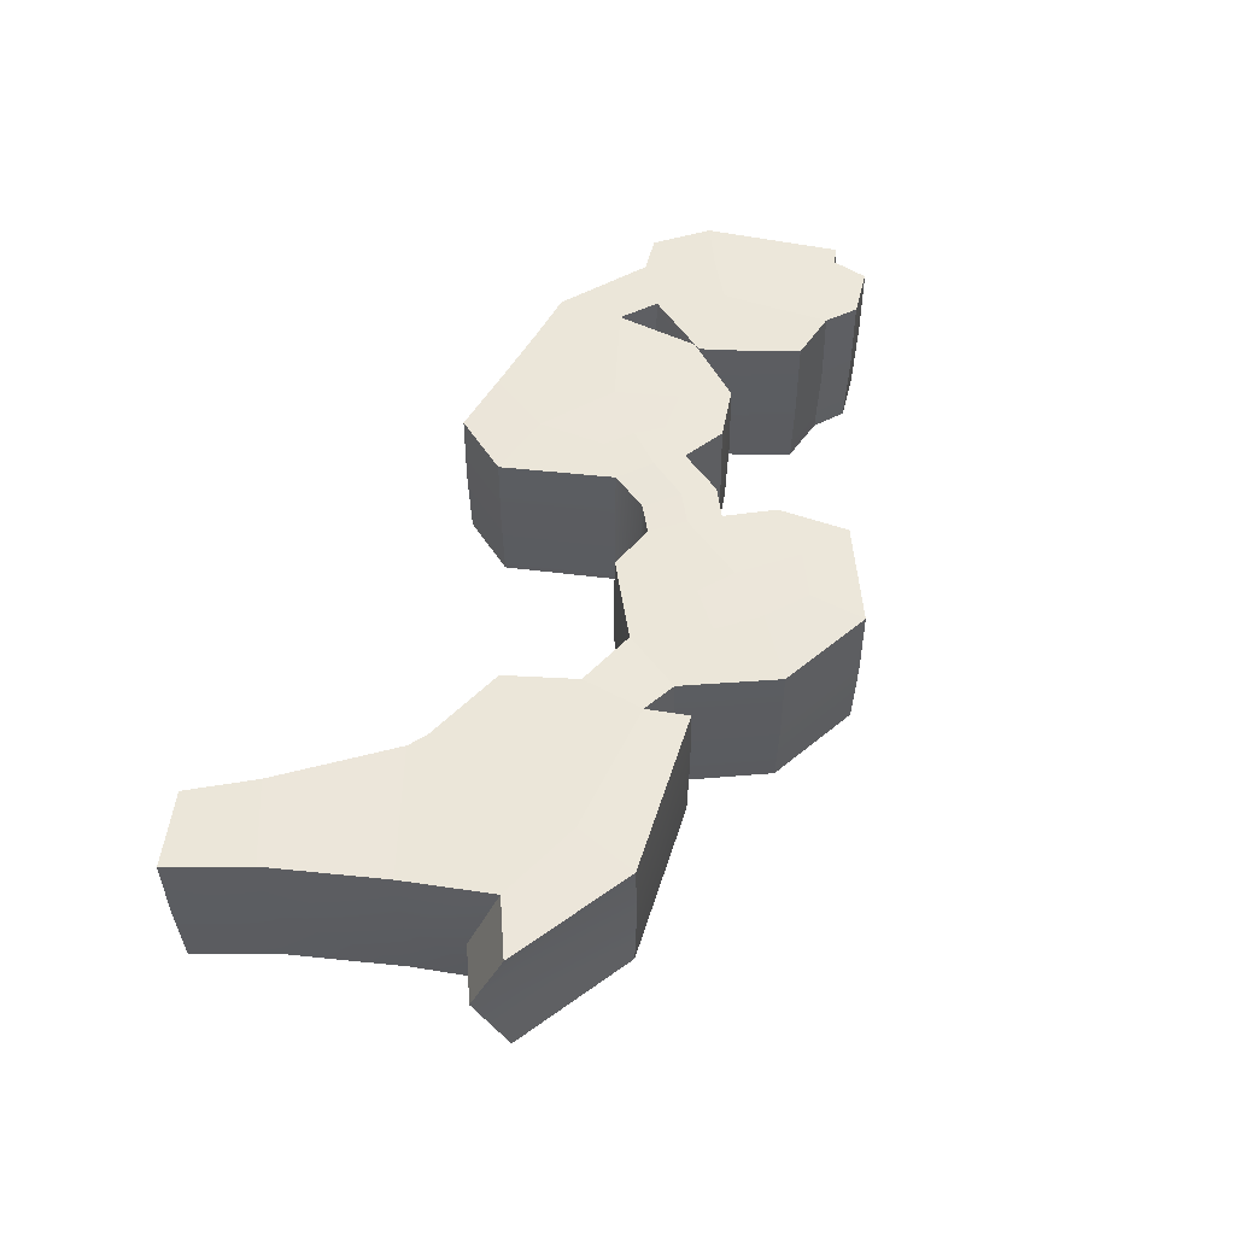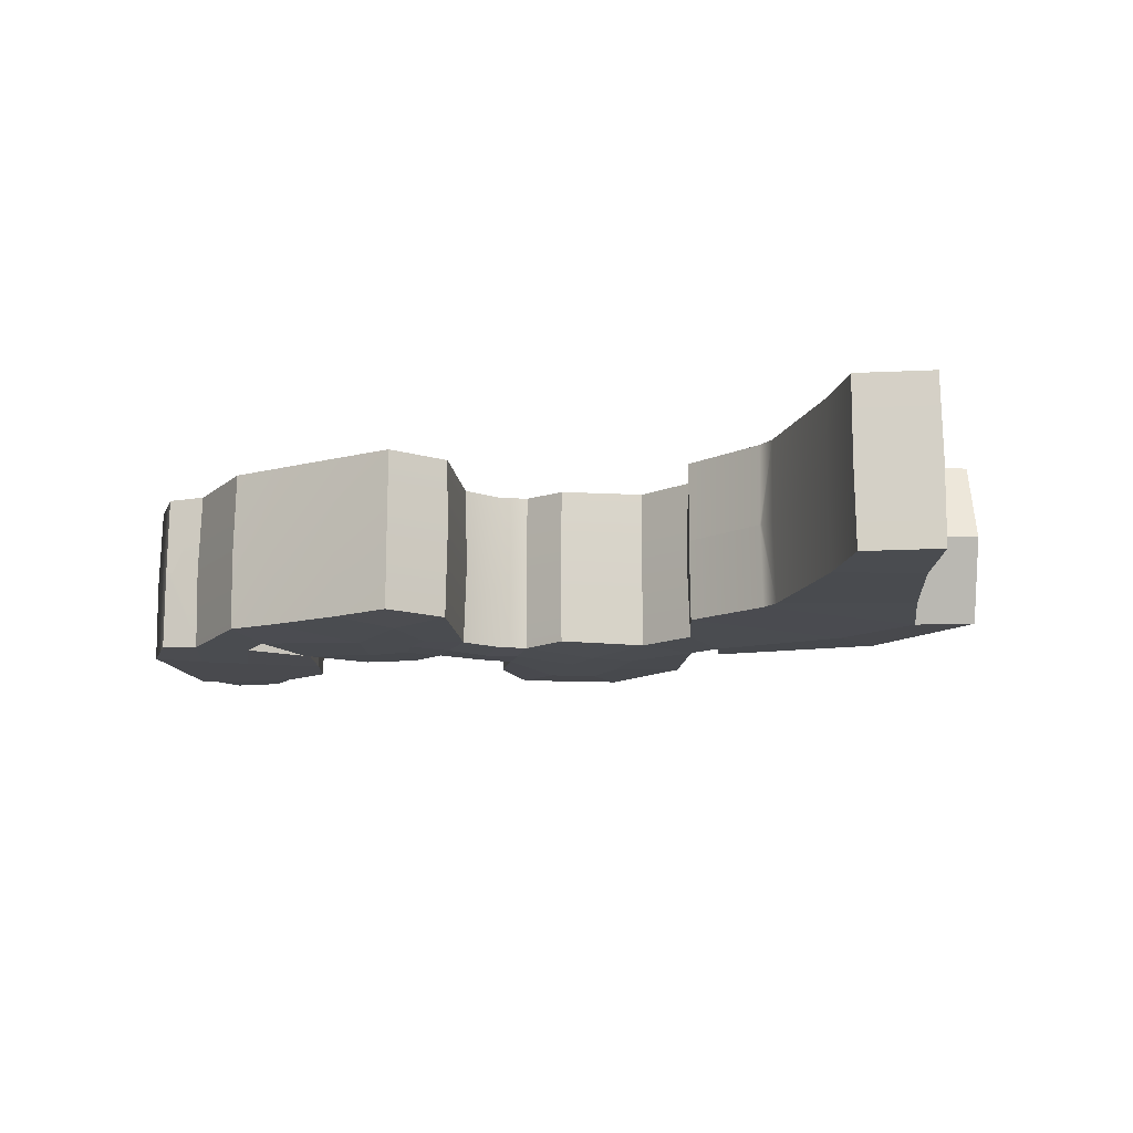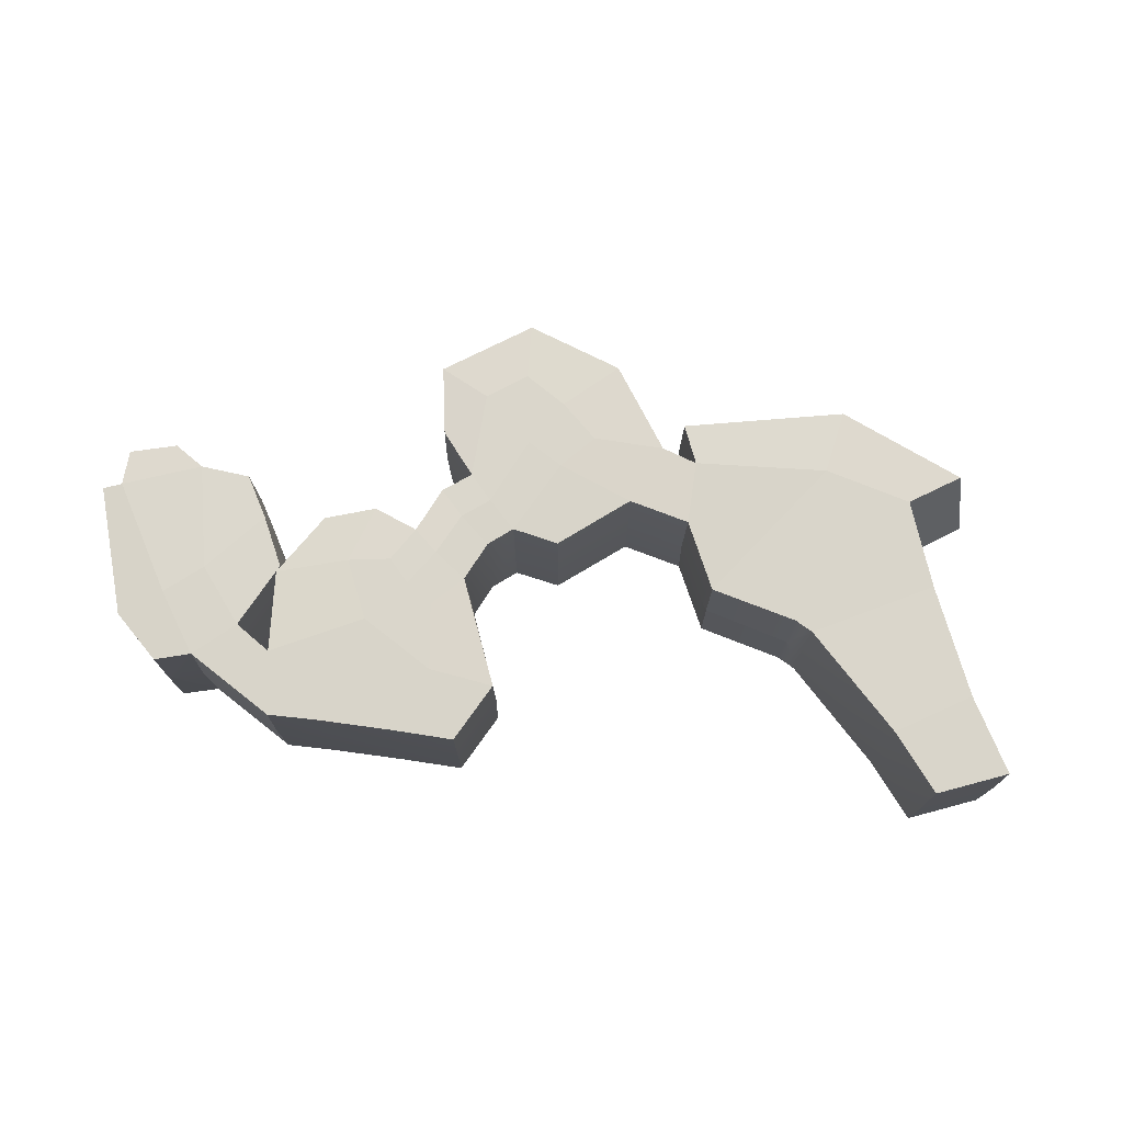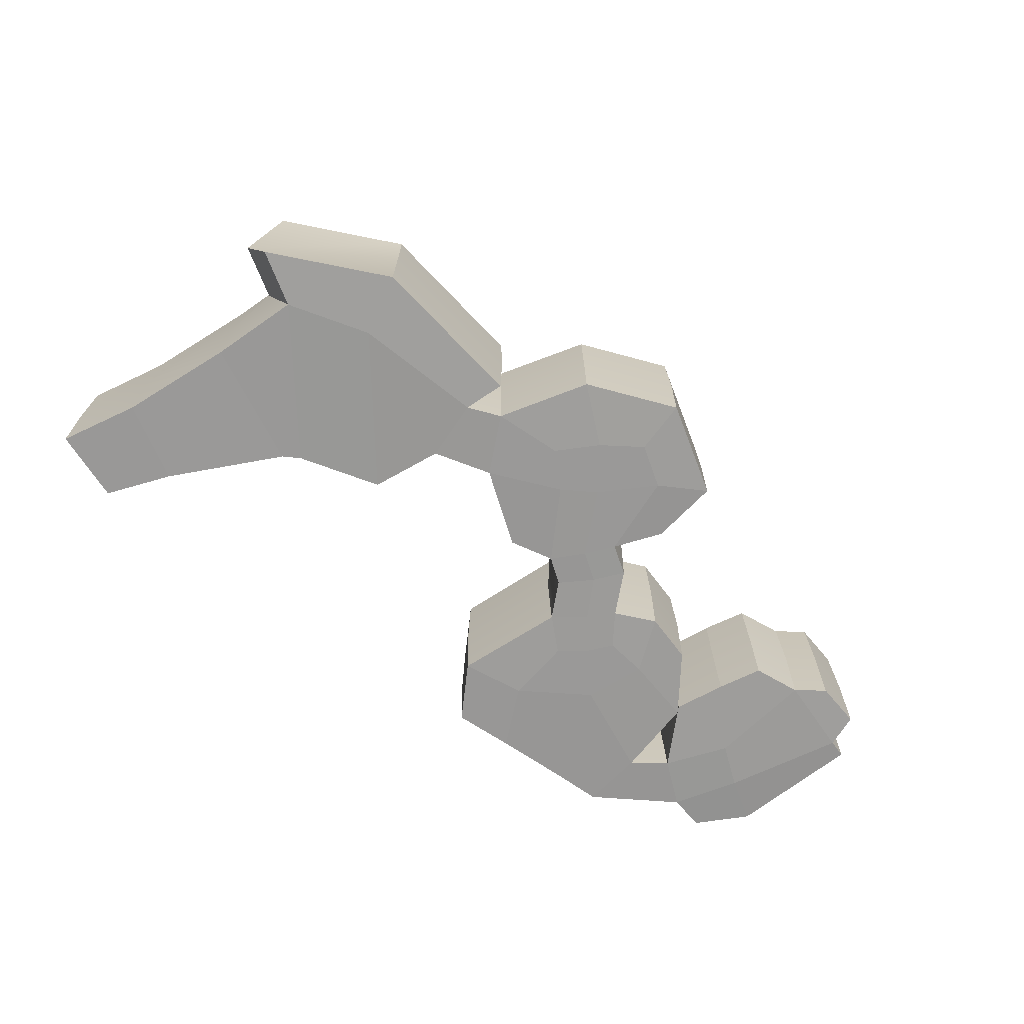
<metadata>
{"format":"obj","ext":"obj","renderer":"f3d","projection":"perspective","resolution":1024,"background":"white","views":[{"elev":54.4,"azim":-58.8,"up":"+Y"},{"elev":-14.0,"azim":-149.7,"up":"+Y"},{"elev":73.9,"azim":-171.0,"up":"+Y"},{"elev":-69.1,"azim":-33.0,"up":"+Y"}]}
</metadata>
<code>
g default
v -59.85 0 -20.64
v -67.49 0 -29.62
v -78.15 0 -25.02
v -70.85 0 -13.46
v -62.32 -0 4.84
v -43.8 0 -5.486
v -56.82 -0 19.88
v -40.55 0 -3.803
v -42.23 -0 23.14
v -25.96 0 -0.5477
v -19.68 -0 20.74
v -19.98 -0 10.59
v -64.79 -0 25.4
v -43.86 -0 33.36
v -17.33 0 27.18
v -12.9 -0 22.23
v -8.848 -0 12.94
v -1.121 -0 22.73
v 4.006 -0 16.83
v 2.558 -0 3.616
v 10.52 -0 4.703
v -2.764 -0 35.9
v 5.27 -0 28.22
v 13.08 -0 41.03
v 12.48 -0 32.45
v 26.66 0 31.25
v 18.96 -0 27.54
v 10.18 -0 20.21
v 15.16 -0 8.53
v 18.6 0 12.69
v 24.4 -0 20.12
v 19.6 -0 4.909
v 14.96 -0 1.082
v 23.04 0 8.62
v 22.91 0 -2.259
v 17.95 0 -6.16
v 26.84 0 0.7448
v 26.83 0 -8.405
v 22.18 0 -11.48
v 30.49 0 -4.663
v 37.7 0 -6.044
v 34.62 0 3.098
v 32.9 0 -15.91
v 20.41 0 -22.88
v 10.18 0 -23.97
v 24.85 0 -33.38
v 14.8 0 -33.38
v 37.7 0 -33.65
v 48.75 0 -10.12
v 42.59 0 0.2017
v 48.02 0 -24.33
v 46.03 0 -34.02
v 54.9 0 -20.44
v 61.06 0 -25.87
v 62.05 0 -11.11
v 68.21 0 -16.54
v 74.27 0 -21.07
v 67.03 0 -27.59
v 50.1 0 -8.85
v 54.27 0 -0.9751
v 66.49 -0 6.086
v 58.25 -0 5.542
v 78.89 0 1.107
v 81.7 0 -0.1604
v 71.56 -0 9.073
v 78.62 -0 6.991
v -40.55 13 -3.803
v -25.96 13 -0.5477
v 74.27 13 -21.07
v 67.03 13 -27.59
v -41.15 13 -4.112
v -24.89 13 1.435
v -67.5 13 21.04
v 65.72 13 -27.21
v 75.74 13 -16.93
v 78.89 13 1.107
v 81.7 13 -0.1604
v 61.06 13 -25.87
v 46.03 13 -34.02
v 37.7 13 -33.65
v 24.85 13 -33.38
v 14.8 13 -33.38
v 10.18 13 -23.97
v 17.95 13 -6.16
v 14.96 13 1.082
v 10.52 13 4.703
v 2.558 13 3.616
v -8.848 13 12.94
v -19.98 13 10.59
v -43.8 13 -5.486
v -59.85 13 -20.64
v -67.49 13 -29.62
v -78.15 13 -25.02
v -70.85 13 -13.46
v -62.32 13 4.84
v -59.54 13 15.51
v -43.86 13 33.36
v -17.33 13 27.18
v -19.68 13 20.74
v -12.9 13 22.23
v -2.764 13 35.9
v 13.08 13 41.03
v 26.66 13 31.25
v 24.4 13 20.12
v 18.6 13 12.69
v 23.04 13 8.62
v 26.84 13 0.7448
v 34.62 13 3.098
v 42.59 13 0.2017
v 48.75 13 -10.12
v 48.02 13 -24.33
v 54.9 13 -20.44
v 50.1 13 -8.85
v 54.27 13 -0.9751
v 58.25 13 5.542
v 66.49 13 6.086
v 71.56 13 9.073
v 78.62 13 6.991
v -59.85 26 -20.64
v -67.49 26 -29.62
v -78.15 26 -25.02
v -70.85 26 -13.46
v -62.32 26 4.84
v -43.8 26 -5.486
v -56.82 26 19.88
v -40.55 26 -3.803
v -42.23 26 23.14
v -25.96 26 -0.5477
v -19.68 26 20.74
v -19.98 26 10.59
v -64.79 26 25.4
v -43.86 26 33.36
v -17.33 26 27.18
v -12.9 26 22.23
v -8.848 26 12.94
v -1.121 26 22.73
v 4.006 26 16.83
v 2.558 26 3.616
v 10.52 26 4.703
v -2.764 26 35.9
v 5.27 26 28.22
v 13.08 26 41.03
v 12.48 26 32.45
v 26.66 26 31.25
v 18.96 26 27.54
v 10.18 26 20.21
v 15.16 26 8.53
v 18.6 26 12.69
v 24.4 26 20.12
v 19.6 26 4.909
v 14.96 26 1.082
v 23.04 26 8.62
v 22.91 26 -2.259
v 17.95 26 -6.16
v 26.84 26 0.7448
v 26.83 26 -8.405
v 22.18 26 -11.48
v 30.49 26 -4.663
v 37.7 26 -6.044
v 34.62 26 3.098
v 32.9 26 -15.91
v 20.41 26 -22.88
v 10.18 26 -23.97
v 24.85 26 -33.38
v 14.8 26 -33.38
v 37.7 26 -33.65
v 48.75 26 -10.12
v 42.59 26 0.2017
v 48.02 26 -24.33
v 46.03 26 -34.02
v 54.9 26 -20.44
v 61.06 26 -25.87
v 62.05 26 -11.11
v 68.21 26 -16.54
v 74.27 26 -21.07
v 67.03 26 -27.59
v 50.1 26 -8.85
v 54.27 26 -0.9751
v 66.49 26 6.086
v 58.25 26 5.542
v 78.89 26 1.107
v 81.7 26 -0.1604
v 71.56 26 9.073
v 78.62 26 6.991
v -59.25 -0.8667 -21.21
v -67.27 -0.7161 -30.56
v -79.09 -0.686 -25.31
v -71.58 -0.8691 -13.06
v -63.09 -0.8736 5.143
v -43.33 -0.891 -6.147
v -57.25 -1.109 19.7
v -40.27 -0.8879 -4.568
v -42.23 -1.204 23.14
v -25.39 -0.7519 -1.297
v -19.43 -1.158 20.96
v -19.56 -0.9819 10.03
v -65.68 -0.7527 25.69
v -43.95 -0.7534 34.3
v -16.47 -0.6881 27.65
v -13.3 -0.9575 22.84
v -9.011 -0.9856 12.27
v -1.121 -1.204 22.73
v 4.006 -1.204 16.83
v 10.33 -0.974 4.021
v 2.303 -0.7555 2.714
v -3.301 -0.7762 36.65
v 5.27 -1.204 28.22
v 12.48 -1.204 32.45
v 13.23 -0.7445 41.96
v 18.96 -1.204 27.54
v 27.55 -0.7261 31.6
v 10.18 -1.204 20.21
v 15.16 -1.204 8.53
v 19.14 -1.078 12.74
v 25.22 -0.7936 19.74
v 19.6 -1.204 4.909
v 14.34 -0.9233 0.6207
v 23.76 -0.8035 9.155
v 22.91 -1.204 -2.259
v 17.23 -0.9712 -6.153
v 27.06 -1.067 1.257
v 26.83 -1.204 -8.405
v 22.18 -1.204 -11.48
v 30.49 -1.204 -4.663
v 34.65 -0.7737 4.021
v 37.7 -1.204 -6.044
v 32.9 -1.204 -15.91
v 20.41 -1.204 -22.88
v 9.242 -0.7511 -23.99
v 14.29 -0.7288 -34.2
v 24.84 -0.8545 -34.23
v 37.67 -0.8546 -34.5
v 43.18 -0.7693 0.9158
v 49.64 -0.7795 -9.896
v 48.2 -1.158 -24.05
v 46.24 -0.7848 -34.91
v 54.38 -1.072 -20.26
v 61.13 -0.9672 -26.58
v 62.05 -1.204 -11.11
v 68.21 -1.204 -16.54
v 75.03 -0.7897 -21.58
v 67.24 -0.7376 -28.52
v 49.16 -0.7499 -8.806
v 53.52 -0.8432 -0.5498
v 57.76 -0.7427 6.354
v 66.26 -0.9189 6.829
v 79.42 -1.018 1.468
v 82.6 -0.7007 0.2235
v 71.44 -0.7557 10
v 79.38 -0.7189 7.587
v -58.98 13 -21.47
v -67.21 13 -30.79
v -79.3 13 -25.37
v -71.91 13 -12.88
v -63.44 13 5.28
v -43.11 13 -6.469
v -60.71 13 15.25
v -40.14 13 -4.925
v -40.59 13 -5.181
v -25.29 13 -1.42
v -19.26 13 9.623
v -23.83 13 0.8654
v -9.132 13 11.77
v 2.231 13 2.457
v 10.2 13 3.543
v 13.99 13 0.3637
v 16.74 13 -6.148
v 8.98 13 -23.99
v 14.16 13 -34.4
v 24.84 13 -34.59
v 37.66 13 -34.86
v 46.3 13 -35.19
v 61.19 13 -27.07
v 75.24 13 -21.72
v 67.27 13 -28.61
v 65.39 13 -28.37
v 79.89 13 1.783
v 82.8 13 0.3116
v 76.88 13 -17.33
v -68.7 13 20.96
v -43.98 13 34.56
v -16.28 13 27.75
v -18.77 13 21.53
v -13.56 13 23.24
v -3.467 13 36.88
v 13.27 13 42.22
v 27.78 13 31.69
v 25.49 13 19.61
v 19.8 13 12.79
v 24 13 9.338
v 27.32 13 1.848
v 34.66 13 4.302
v 43.36 13 1.13
v 49.91 13 -9.827
v 48.65 13 -23.31
v 53.76 13 -20.05
v 48.9 13 -8.794
v 53.22 13 -0.3794
v 57.63 13 6.573
v 66.13 13 7.236
v 71.41 13 10.27
v 79.57 13 7.734
v -71.58 26.87 -13.06
v -59.25 26.87 -21.21
v -79.09 26.69 -25.31
v -67.27 26.72 -30.56
v -43.33 26.89 -6.147
v -63.09 26.87 5.143
v -40.27 26.89 -4.568
v -57.25 27.11 19.7
v -25.39 26.75 -1.297
v -42.23 27.2 23.14
v -19.56 26.98 10.03
v -19.43 27.16 20.96
v -43.95 26.75 34.3
v -65.68 26.75 25.69
v -16.47 26.69 27.65
v -9.011 26.99 12.27
v -13.3 26.96 22.84
v 4.006 27.2 16.83
v -1.121 27.2 22.73
v 2.303 26.76 2.714
v 10.33 26.97 4.021
v 5.27 27.2 28.22
v -3.301 26.78 36.65
v 13.23 26.74 41.96
v 12.48 27.2 32.45
v 27.55 26.73 31.6
v 18.96 27.2 27.54
v 10.18 27.2 20.21
v 15.16 27.2 8.53
v 19.14 27.08 12.74
v 25.22 26.79 19.74
v 14.34 26.92 0.6207
v 19.6 27.2 4.909
v 23.76 26.8 9.155
v 17.23 26.97 -6.153
v 22.91 27.2 -2.259
v 27.06 27.07 1.257
v 22.18 27.2 -11.48
v 26.83 27.2 -8.405
v 30.49 27.2 -4.663
v 34.65 26.77 4.021
v 37.7 27.2 -6.044
v 32.9 27.2 -15.91
v 20.41 27.2 -22.88
v 9.242 26.75 -23.99
v 24.84 26.85 -34.23
v 14.29 26.73 -34.2
v 37.67 26.85 -34.5
v 43.18 26.77 0.9158
v 49.64 26.78 -9.896
v 48.2 27.16 -24.05
v 46.24 26.78 -34.91
v 61.13 26.97 -26.58
v 54.38 27.07 -20.26
v 68.21 27.2 -16.54
v 62.05 27.2 -11.11
v 67.24 26.74 -28.52
v 75.03 26.79 -21.58
v 53.52 26.84 -0.5498
v 49.16 26.75 -8.806
v 66.26 26.92 6.829
v 57.76 26.74 6.354
v 79.42 27.02 1.468
v 82.6 26.7 0.2235
v 79.38 26.72 7.587
v 71.44 26.76 10
g levelcollider
f 185 188 187 186
f 185 190 189 188
f 190 192 191 189
f 192 194 193 191
f 194 196 195 193
f 193 198 197 191
f 198 193 195 199
f 196 201 200 195
f 201 203 202 200
f 201 205 204 203
f 202 207 206 200
f 208 209 206 207
f 210 211 209 208
f 208 207 212 210
f 203 212 207 202
f 212 203 204 213
f 210 212 213 214
f 214 215 211 210
f 204 217 216 213
f 214 213 216 218
f 217 220 219 216
f 218 216 219 221
f 220 223 222 219
f 219 222 224 221
f 225 221 224 226
f 224 222 227 226
f 223 228 227 222
f 228 223 220 229
f 230 231 228 229
f 227 228 231 232
f 233 225 226 234
f 235 234 226 227
f 227 232 236 235
f 236 238 237 235
f 238 240 239 237
f 238 242 241 240
f 239 244 243 237
f 239 246 245 244
f 239 240 247 246
f 240 241 248 247
f 247 250 249 246
f 186 252 251 185
f 187 253 252 186
f 188 254 253 187
f 189 255 254 188
f 185 251 256 190
f 191 257 255 189
f 190 256 259 258 192
f 192 258 260 194
f 194 260 262 261 196
f 196 261 263 201
f 201 263 264 205
f 205 264 265 204
f 204 265 266 217
f 217 266 267 220
f 220 267 268 229
f 229 268 269 230
f 230 269 270 231
f 231 270 271 232
f 232 271 272 236
f 236 272 273 238
f 242 275 274 241
f 238 273 276 275 242
f 248 278 277 247
f 241 274 279 278 248
f 198 281 280 197
f 199 282 281 198
f 195 283 282 199
f 200 284 283 195
f 206 285 284 200
f 209 286 285 206
f 211 287 286 209
f 215 288 287 211
f 214 289 288 215
f 218 290 289 214
f 221 291 290 218
f 225 292 291 221
f 234 294 293 233
f 233 293 292 225
f 235 295 294 234
f 237 296 295 235
f 243 297 296 237
f 244 298 297 243
f 245 299 298 244
f 246 300 299 245
f 249 301 300 246
f 247 277 302 250
f 250 302 301 249
f 257 191 197 280
f 304 306 305 303
f 304 303 308 307
f 307 308 310 309
f 309 310 312 311
f 311 312 314 313
f 312 310 316 315
f 315 317 314 312
f 313 314 319 318
f 318 319 321 320
f 318 320 323 322
f 321 319 325 324
f 327 324 325 326
f 329 327 326 328
f 327 329 330 324
f 320 321 324 330
f 330 331 323 320
f 329 332 331 330
f 332 329 328 333
f 323 331 335 334
f 332 336 335 331
f 334 335 338 337
f 336 339 338 335
f 337 338 341 340
f 338 339 342 341
f 343 344 342 339
f 342 344 345 341
f 340 341 345 346
f 346 347 337 340
f 349 347 346 348
f 345 350 348 346
f 351 352 344 343
f 353 345 344 352
f 345 353 354 350
f 354 353 356 355
f 355 356 358 357
f 355 357 360 359
f 358 356 362 361
f 358 361 364 363
f 358 363 365 357
f 357 365 366 360
f 365 363 368 367
f 306 304 251 252
f 305 306 252 253
f 303 305 253 254
f 308 303 254 255
f 304 307 256 251
f 310 308 255 257
f 307 309 258 259 256
f 309 311 260 258
f 311 313 261 262 260
f 313 318 263 261
f 318 322 264 263
f 322 323 265 264
f 323 334 266 265
f 334 337 267 266
f 337 347 268 267
f 347 349 269 268
f 349 348 270 269
f 348 350 271 270
f 350 354 272 271
f 354 355 273 272
f 359 360 274 275
f 355 359 275 276 273
f 366 365 277 278
f 360 366 278 279 274
f 315 316 280 281
f 317 315 281 282
f 314 317 282 283
f 319 314 283 284
f 325 319 284 285
f 326 325 285 286
f 328 326 286 287
f 333 328 287 288
f 332 333 288 289
f 336 332 289 290
f 339 336 290 291
f 343 339 291 292
f 352 351 293 294
f 351 343 292 293
f 353 352 294 295
f 356 353 295 296
f 362 356 296 297
f 361 362 297 298
f 364 361 298 299
f 363 364 299 300
f 368 363 300 301
f 365 367 302 277
f 367 368 301 302
f 257 280 316 310
f 1 2 3 4
f 1 4 5 6
f 6 5 7 8
f 8 7 9 10
f 10 9 11 12
f 9 7 13 14
f 14 15 11 9
f 12 11 16 17
f 17 16 18 19
f 17 19 21 20
f 18 16 22 23
f 25 23 22 24
f 27 25 24 26
f 25 27 28 23
f 19 18 23 28
f 28 29 21 19
f 27 30 29 28
f 30 27 26 31
f 21 29 32 33
f 30 34 32 29
f 33 32 35 36
f 34 37 35 32
f 36 35 38 39
f 35 37 40 38
f 42 41 40 37
f 40 41 43 38
f 39 38 43 44
f 44 45 36 39
f 47 45 44 46
f 43 48 46 44
f 50 49 41 42
f 51 43 41 49
f 43 51 52 48
f 52 51 53 54
f 54 53 55 56
f 54 56 57 58
f 55 53 59 60
f 55 60 62 61
f 55 61 63 56
f 56 63 64 57
f 63 61 65 66
f 2 1 91 92
f 3 2 92 93
f 4 3 93 94
f 5 4 94 95
f 1 6 90 91
f 7 5 95 96
f 6 8 67 71 90
f 8 10 68 67
f 10 12 89 72 68
f 12 17 88 89
f 17 20 87 88
f 20 21 86 87
f 21 33 85 86
f 33 36 84 85
f 36 45 83 84
f 45 47 82 83
f 47 46 81 82
f 46 48 80 81
f 48 52 79 80
f 52 54 78 79
f 58 57 69 70
f 54 58 70 74 78
f 64 63 76 77
f 57 64 77 75 69
f 14 13 73 97
f 15 14 97 98
f 11 15 98 99
f 16 11 99 100
f 22 16 100 101
f 24 22 101 102
f 26 24 102 103
f 31 26 103 104
f 30 31 104 105
f 34 30 105 106
f 37 34 106 107
f 42 37 107 108
f 49 50 109 110
f 50 42 108 109
f 51 49 110 111
f 53 51 111 112
f 59 53 112 113
f 60 59 113 114
f 62 60 114 115
f 61 62 115 116
f 65 61 116 117
f 63 66 118 76
f 66 65 117 118
f 96 73 13 7
f 119 122 121 120
f 119 124 123 122
f 124 126 125 123
f 126 128 127 125
f 128 130 129 127
f 127 132 131 125
f 132 127 129 133
f 130 135 134 129
f 135 137 136 134
f 135 138 139 137
f 136 141 140 134
f 143 142 140 141
f 145 144 142 143
f 143 141 146 145
f 137 146 141 136
f 146 137 139 147
f 145 146 147 148
f 148 149 144 145
f 139 151 150 147
f 148 147 150 152
f 151 154 153 150
f 152 150 153 155
f 154 157 156 153
f 153 156 158 155
f 160 155 158 159
f 158 156 161 159
f 157 162 161 156
f 162 157 154 163
f 165 164 162 163
f 161 162 164 166
f 168 160 159 167
f 169 167 159 161
f 161 166 170 169
f 170 172 171 169
f 172 174 173 171
f 172 176 175 174
f 173 178 177 171
f 173 179 180 178
f 173 174 181 179
f 174 175 182 181
f 181 184 183 179
f 120 92 91 119
f 121 93 92 120
f 122 94 93 121
f 123 95 94 122
f 119 91 90 124
f 125 96 95 123
f 124 90 71 67 126
f 126 67 68 128
f 128 68 72 89 130
f 130 89 88 135
f 135 88 87 138
f 138 87 86 139
f 139 86 85 151
f 151 85 84 154
f 154 84 83 163
f 163 83 82 165
f 165 82 81 164
f 164 81 80 166
f 166 80 79 170
f 170 79 78 172
f 176 70 69 175
f 172 78 74 70 176
f 182 77 76 181
f 175 69 75 77 182
f 132 97 73 131
f 133 98 97 132
f 129 99 98 133
f 134 100 99 129
f 140 101 100 134
f 142 102 101 140
f 144 103 102 142
f 149 104 103 144
f 148 105 104 149
f 152 106 105 148
f 155 107 106 152
f 160 108 107 155
f 167 110 109 168
f 168 109 108 160
f 169 111 110 167
f 171 112 111 169
f 177 113 112 171
f 178 114 113 177
f 180 115 114 178
f 179 116 115 180
f 183 117 116 179
f 181 76 118 184
f 184 118 117 183
f 96 125 131 73

</code>
